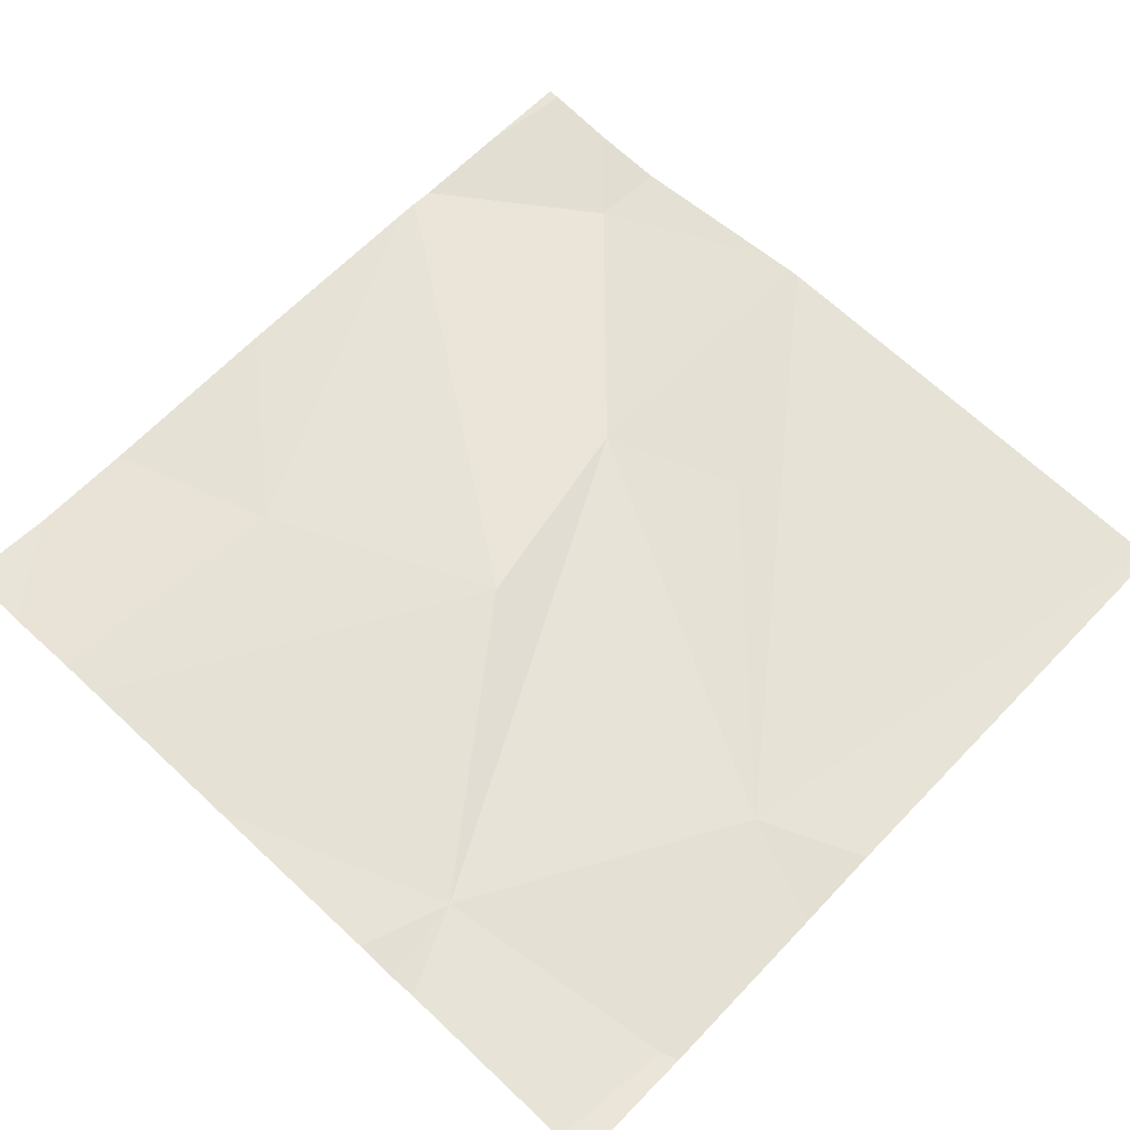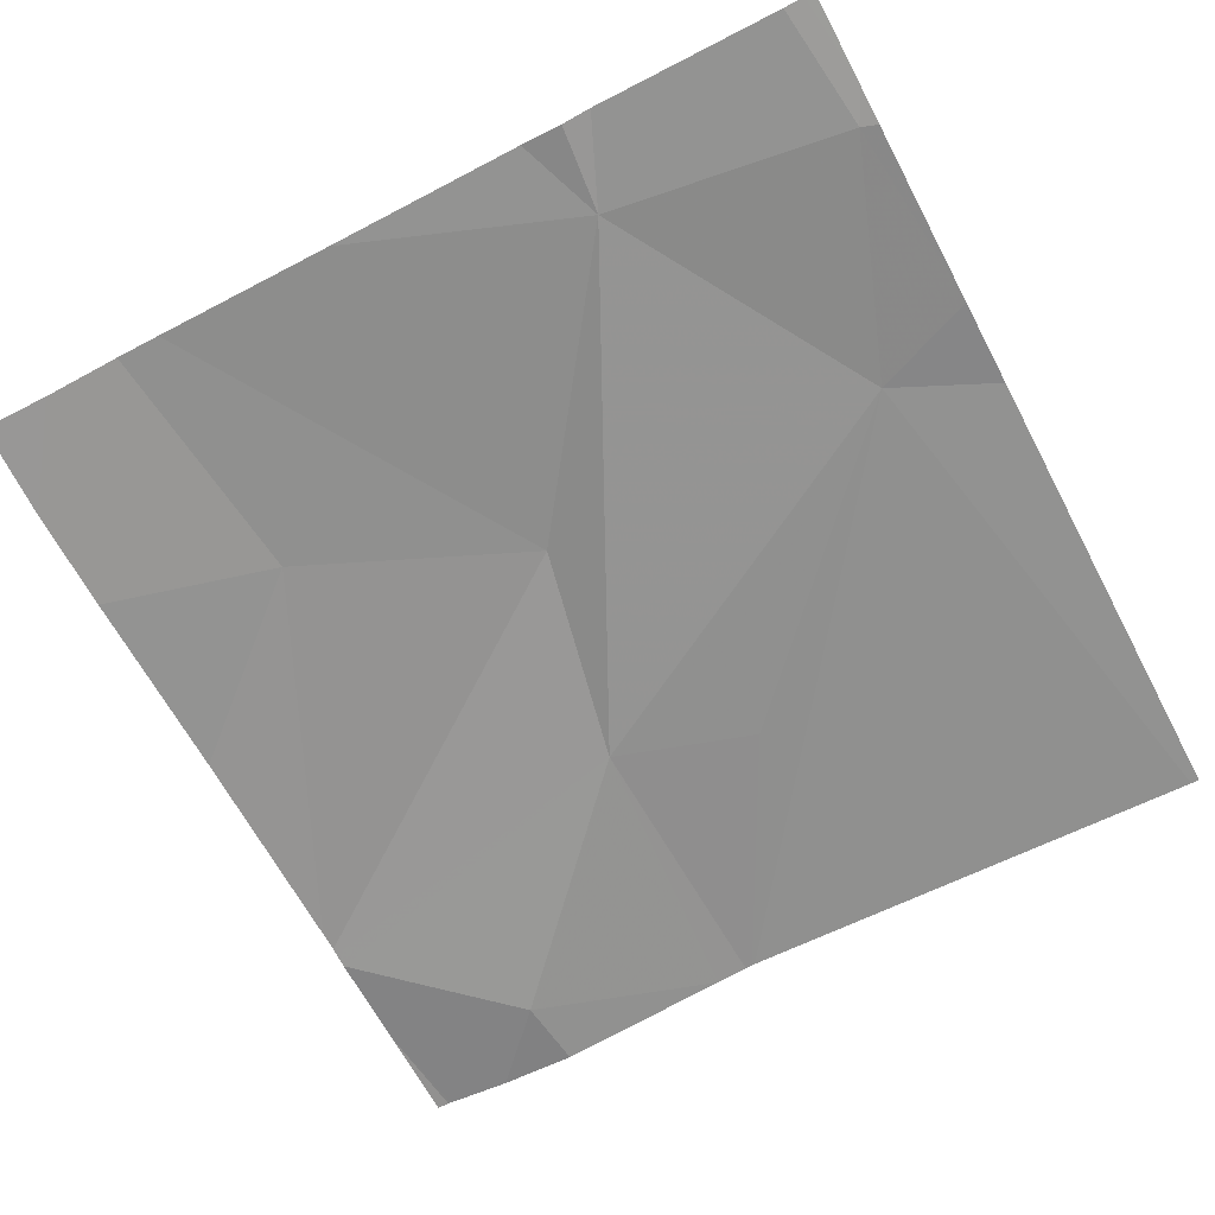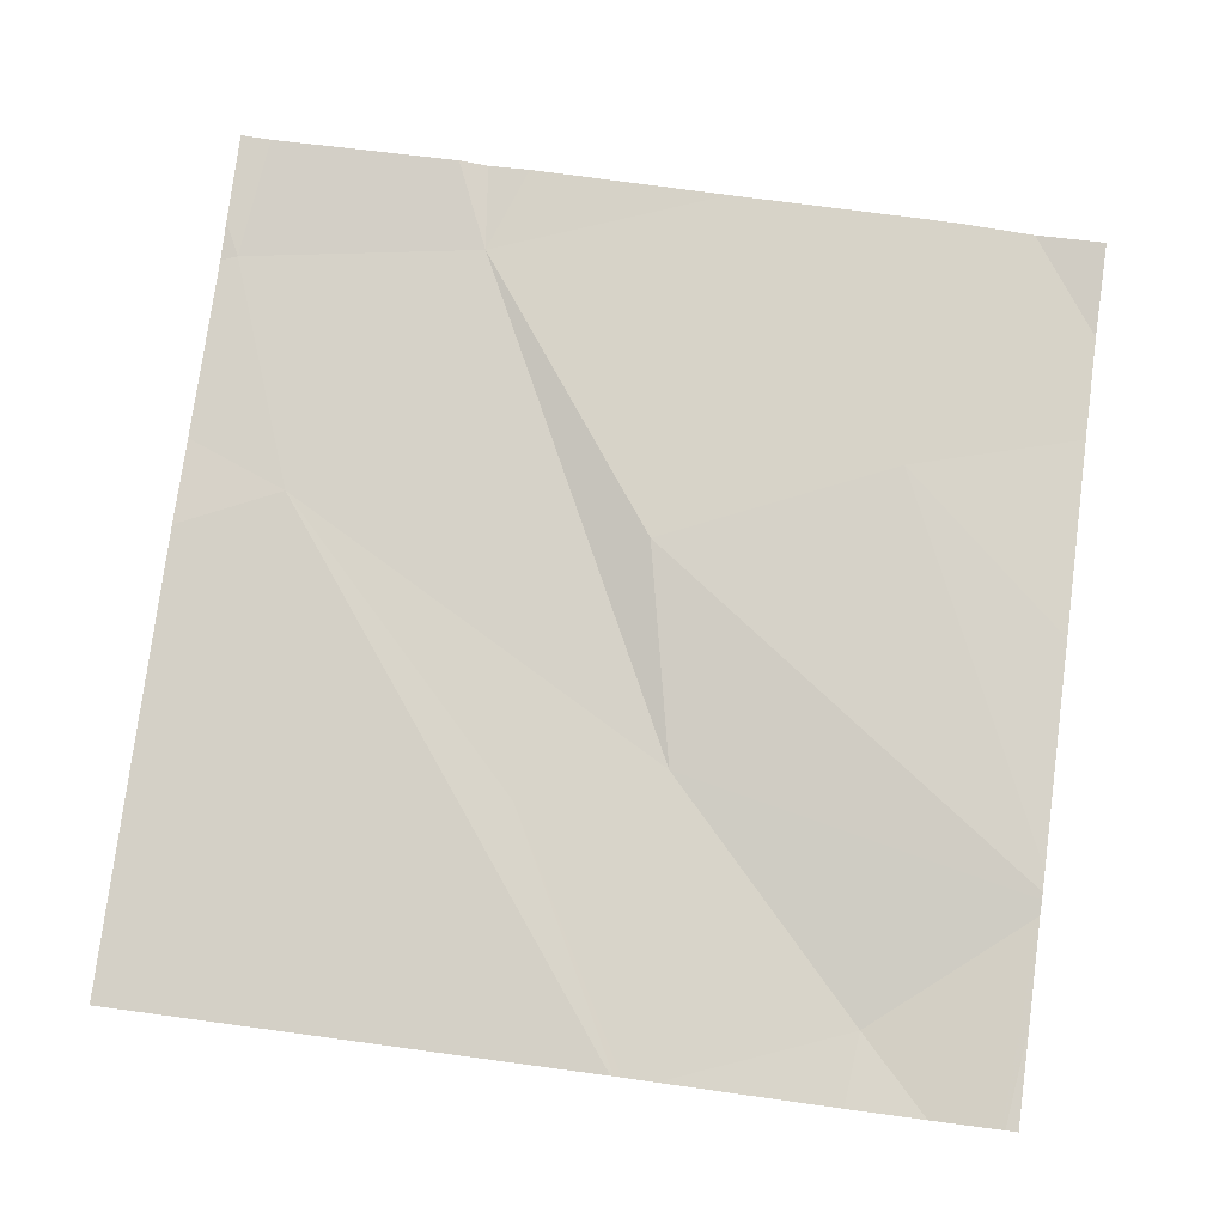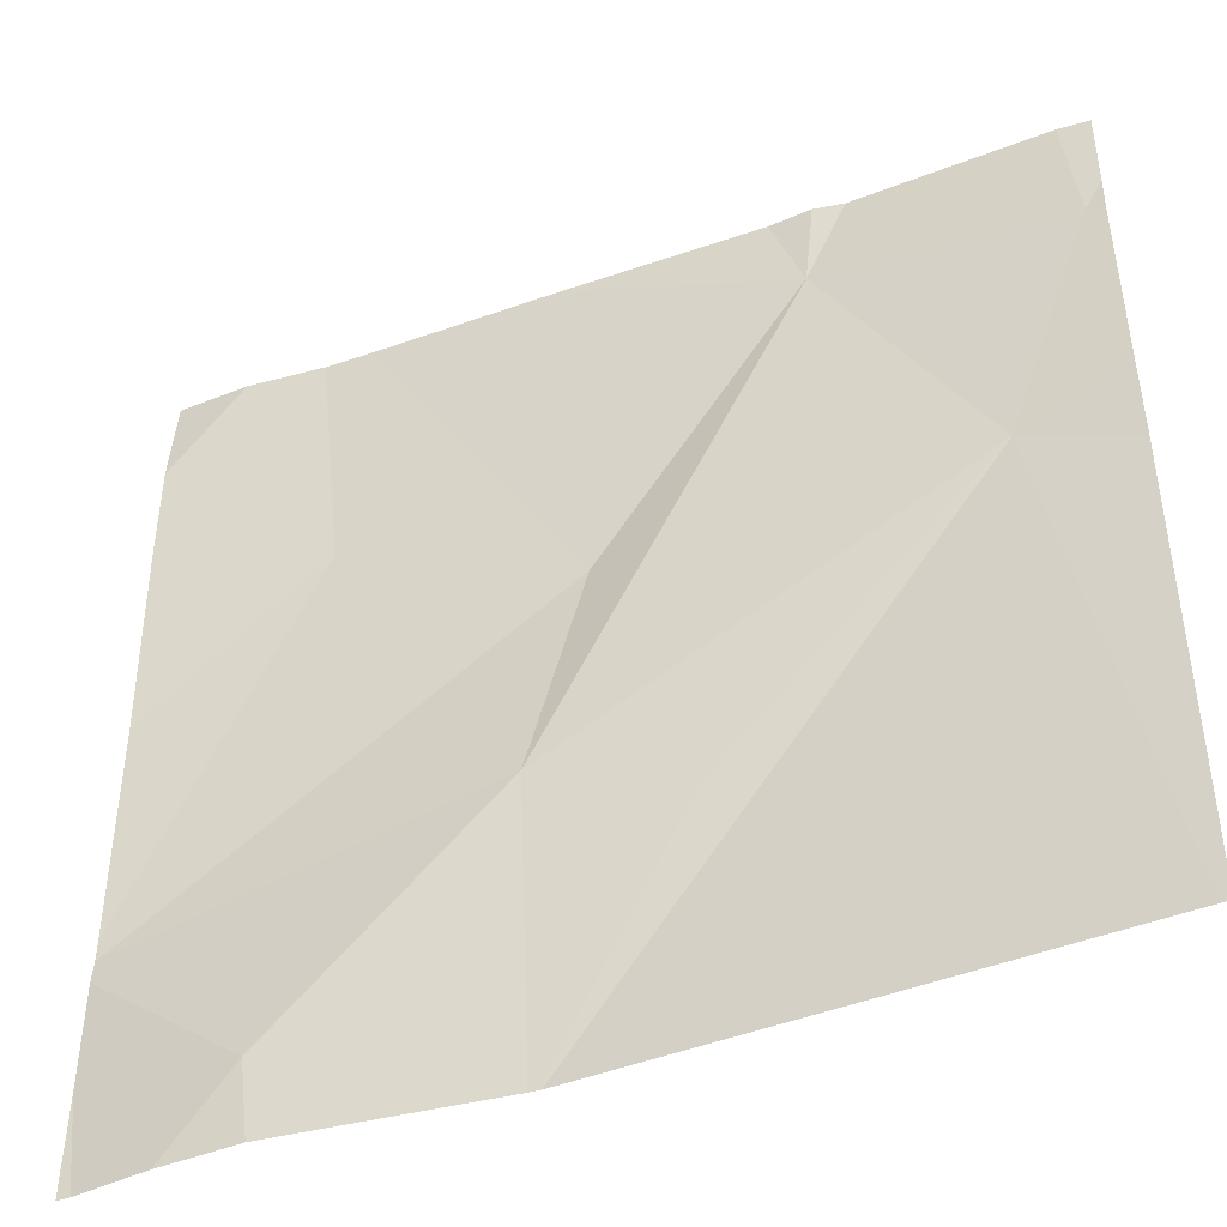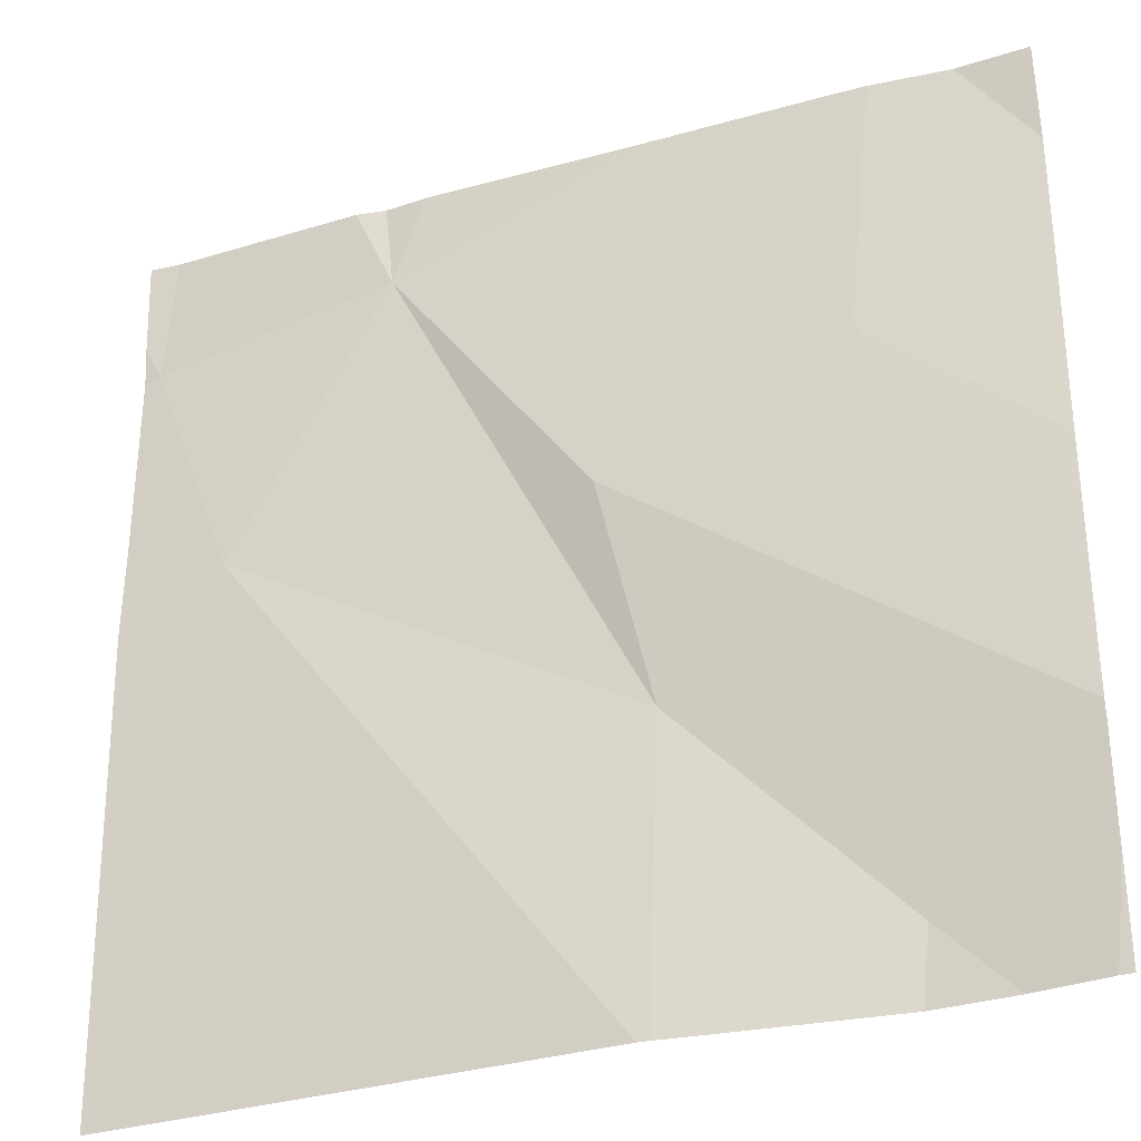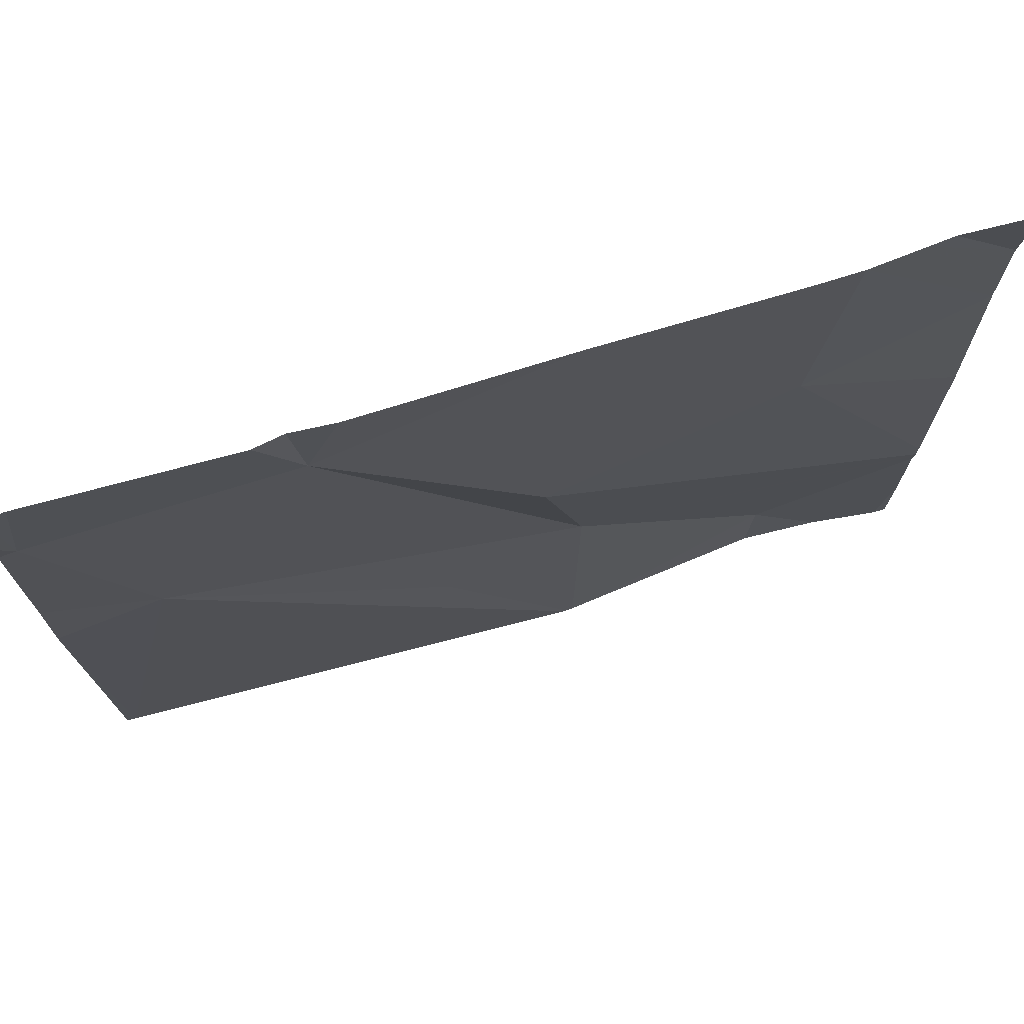
<metadata>
{"format":"obj","ext":"obj","renderer":"f3d","projection":"perspective","resolution":1024,"background":"white","views":[{"elev":63.2,"azim":-136.6,"up":"+Z"},{"elev":-65.9,"azim":-152.1,"up":"+Z"},{"elev":77.6,"azim":7.7,"up":"+Z"},{"elev":-45.0,"azim":-158.3,"up":"+Y"},{"elev":-31.4,"azim":21.2,"up":"+Y"},{"elev":74.3,"azim":-17.3,"up":"+Y"}]}
</metadata>
<code>
v -139.7 218.9 483.3
v -140.6 219.2 483.2
v -140.4 219.3 483.3
v -140.1 218.4 483.3
v -139.9 219.1 483.3
v -140.2 219 483.3
v -140.1 218.7 483.2
v -139.9 218.5 483.2
v -140.3 218.7 483.2
v -139.9 219.4 483.3
v -140.1 218.4 483.3
v -140.3 219.4 483.3
v -140.5 219 483.2
v -139.7 218.6 483.3
v -139.7 218.7 483.3
v -140.1 218.4 483.2
v -140.1 218.4 483.3
v -140.4 219.4 483.2
v -140.6 218.4 483.2
v -140.1 219.4 483.3
v -140.7 219.3 483.2
v -140.7 218.9 483.2
v -140.6 219.4 483.2
v -140.7 219 483.2
v -140.7 219.2 483.2
v -139.7 218.6 483.2
v -139.7 218.6 483.3
v -139.7 219.1 483.2
v -139.7 218.5 483.2
v -139.7 219.3 483.2
v -140.4 219.4 483.3
v -139.8 218.4 483.2
v -139.9 218.4 483.2
v -140.7 218.4 483.2
v -140.7 218.4 483.2
v -139.7 218.4 483.2
v -139.7 218.4 483.2
v -139.7 218.4 483.2
v -139.9 219.4 483.3
v -140.6 219.4 483.2
v -140.7 219.4 483.2
v -139.8 219.4 483.3
v -139.8 219.4 483.2
v -139.7 219.4 483.3
f 2 3 31
f 15 6 14
f 13 9 7
f 33 8 16
f 19 22 34
f 7 8 26
f 14 7 27
f 16 7 4
f 20 6 10
f 4 9 11
f 11 13 17
f 32 8 33
f 40 2 23
f 29 26 36
f 10 5 39
f 24 2 25
f 7 6 3
f 3 2 13
f 39 5 28
f 17 13 19
f 11 9 13
f 39 28 42
f 3 13 7
f 10 6 5
f 1 5 15
f 21 2 40
f 14 6 7
f 22 13 24
f 20 3 6
f 4 7 9
f 24 13 2
f 15 5 6
f 25 2 21
f 26 8 32
f 27 7 26
f 28 5 1
f 12 3 20
f 16 8 7
f 23 2 31
f 42 30 43
f 19 13 22
f 18 3 12
f 34 22 35
f 36 26 32
f 31 3 18
f 37 29 36
f 38 29 37
f 41 21 40
f 42 28 30
f 43 30 44

</code>
